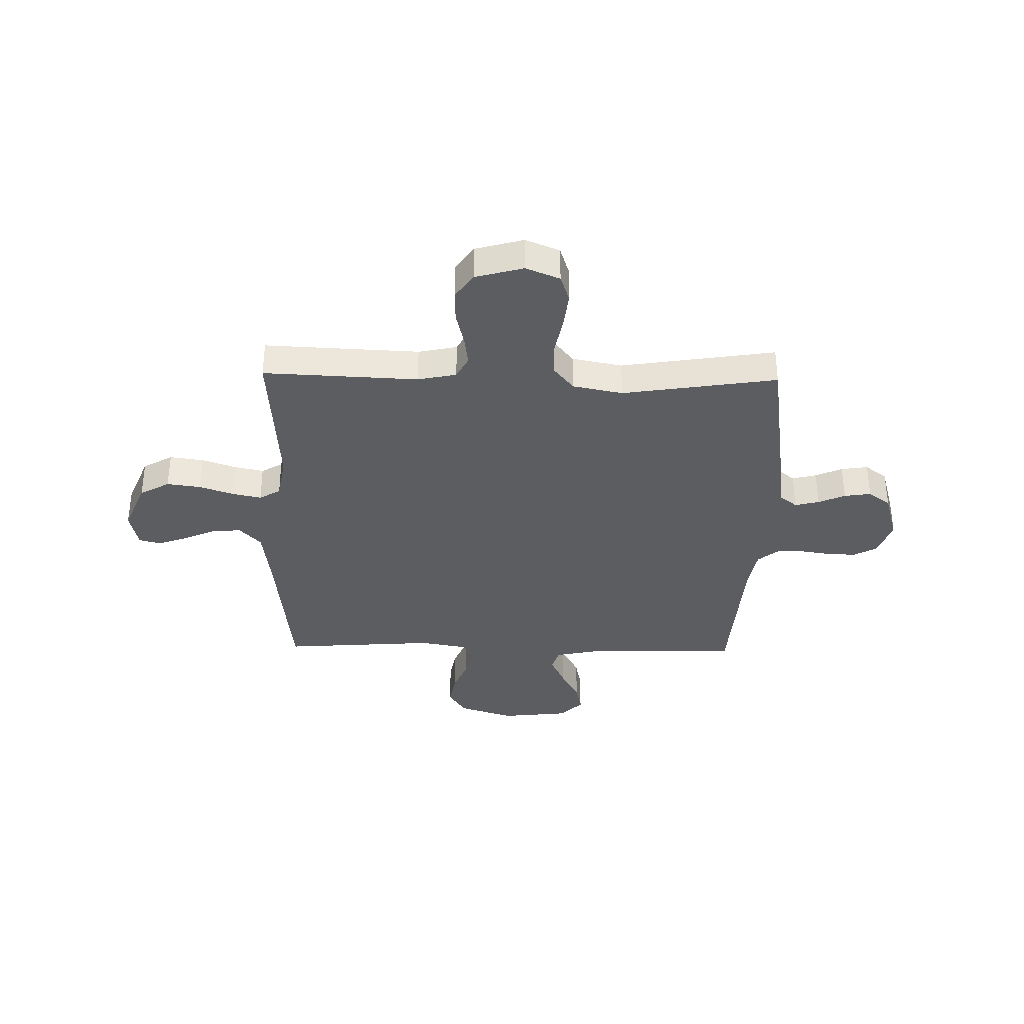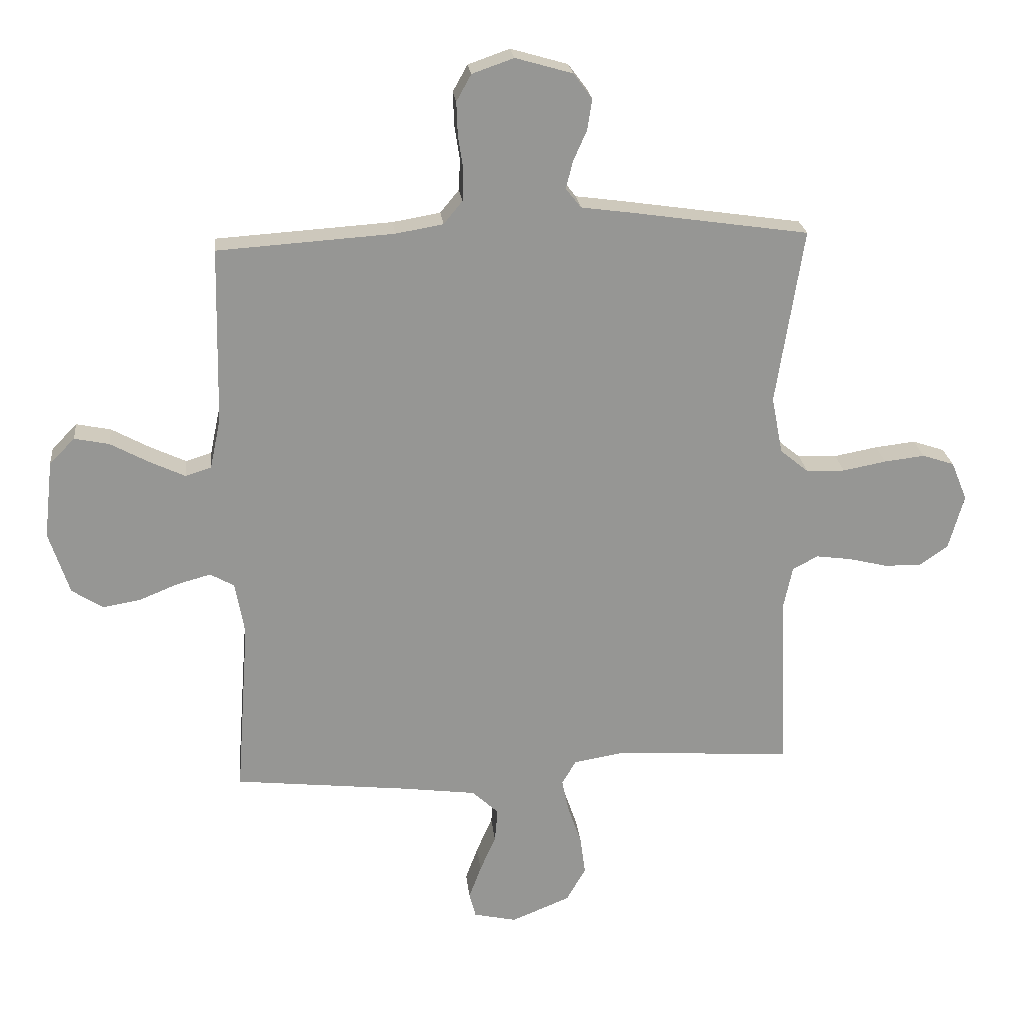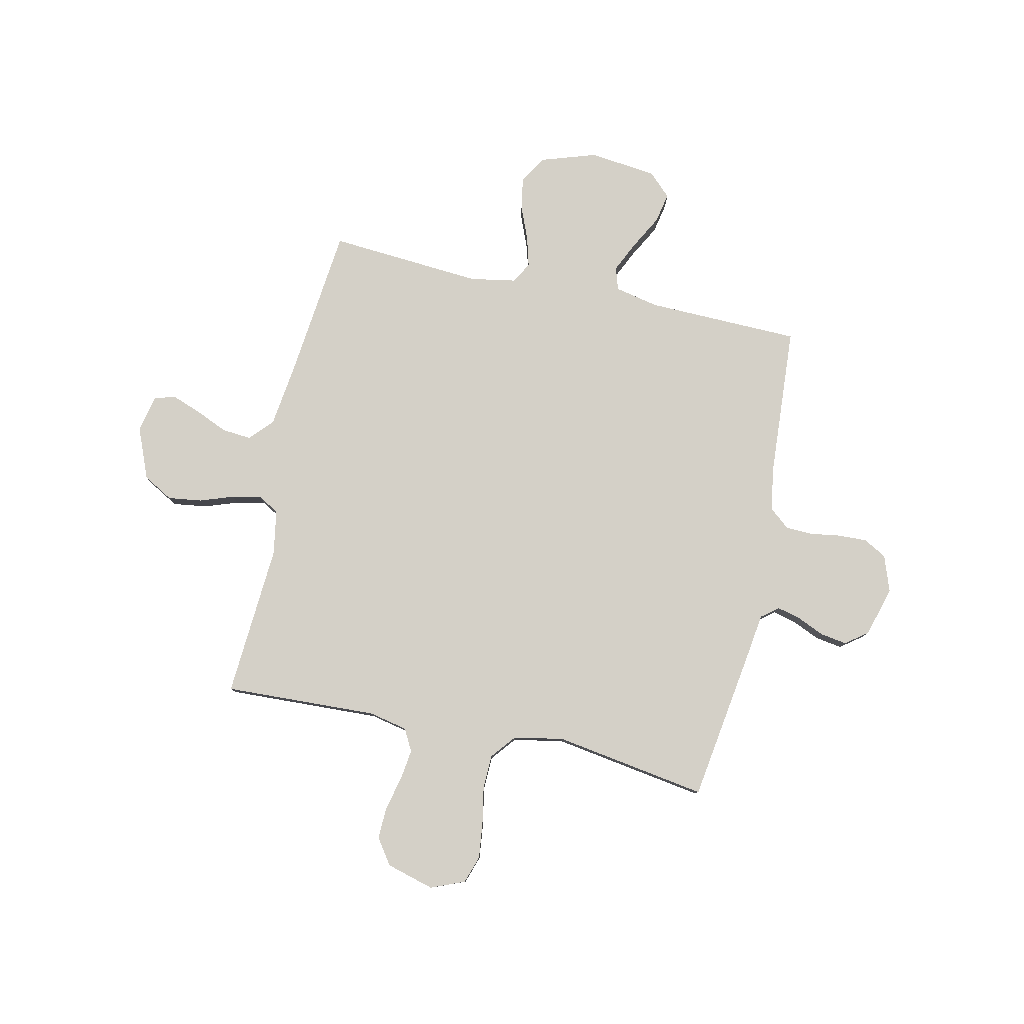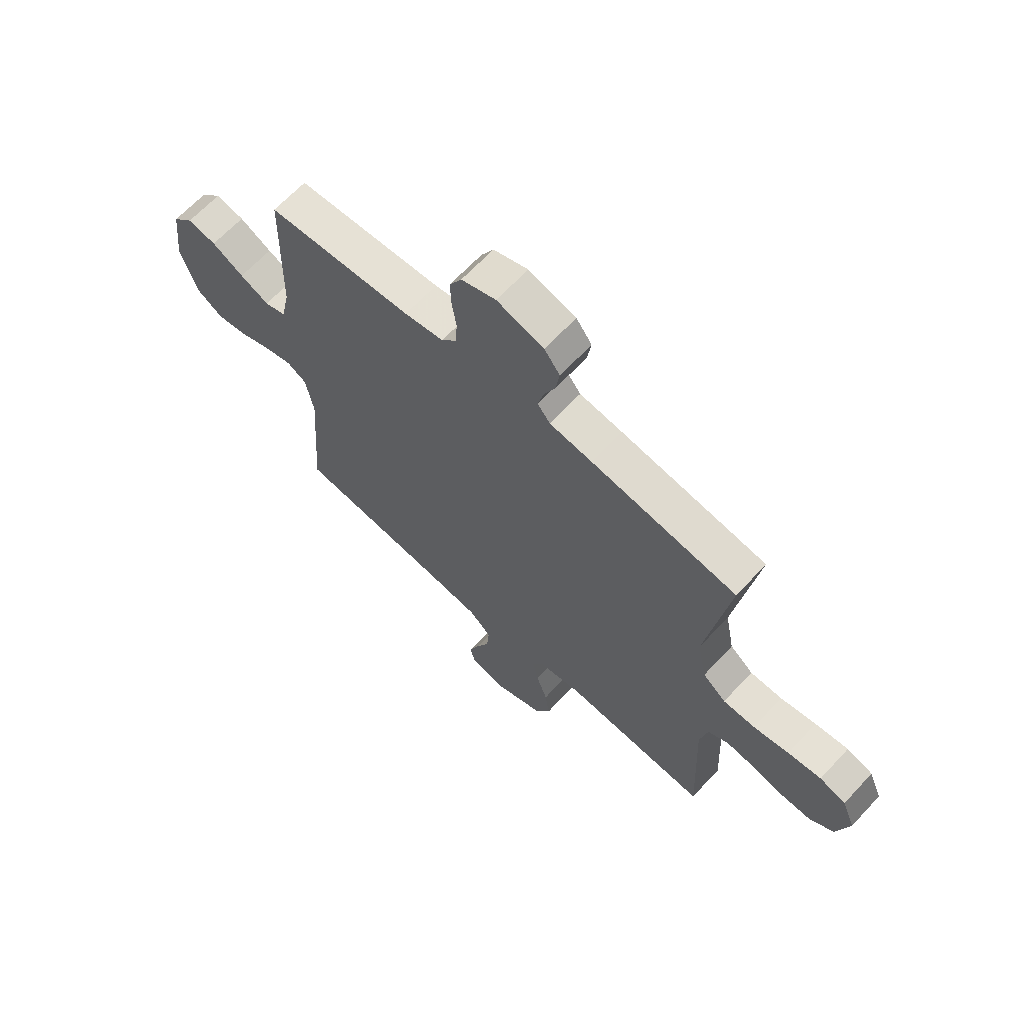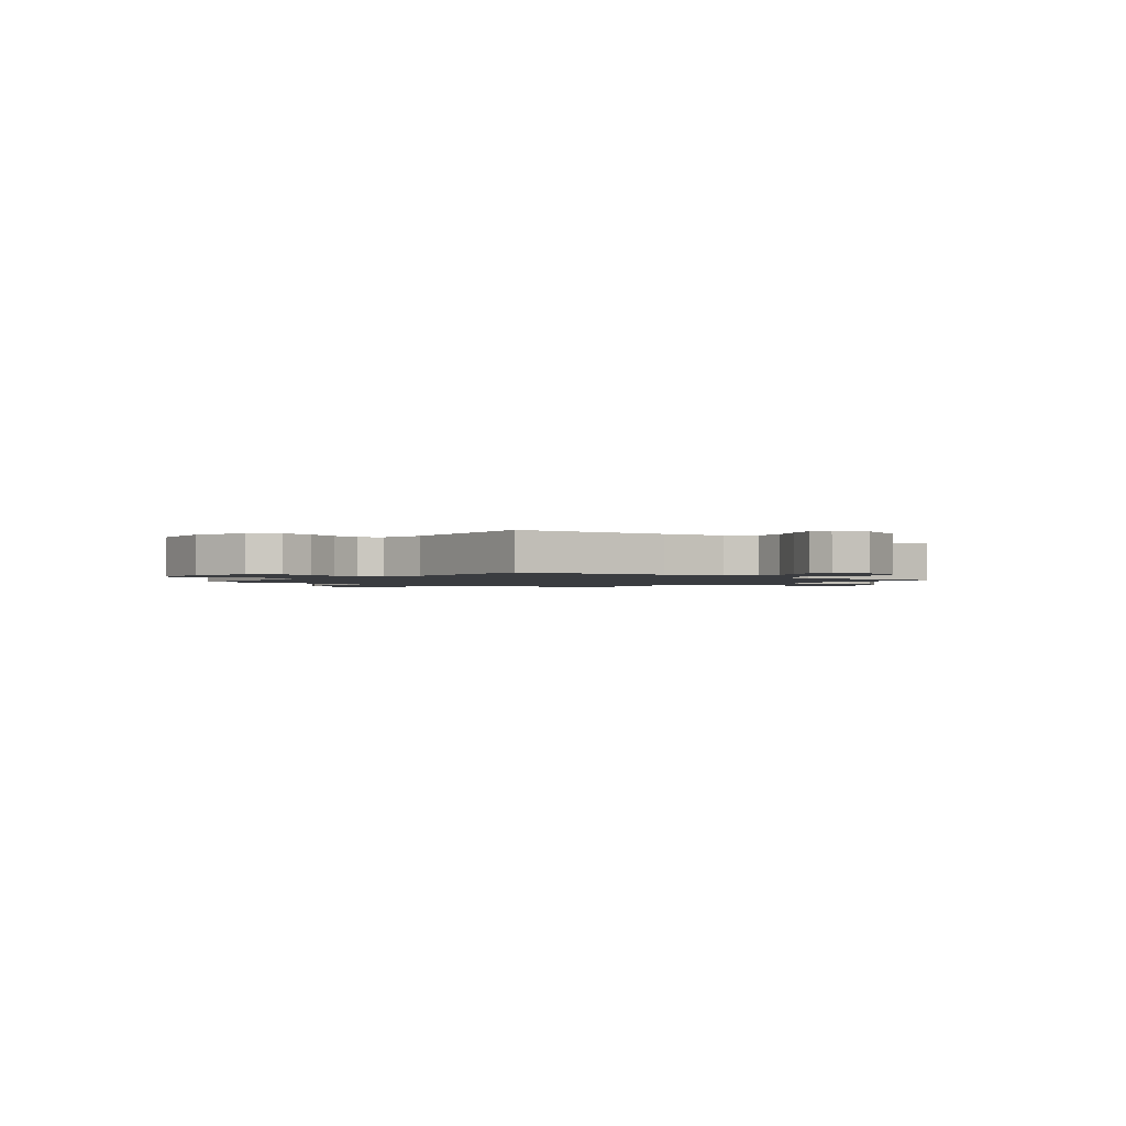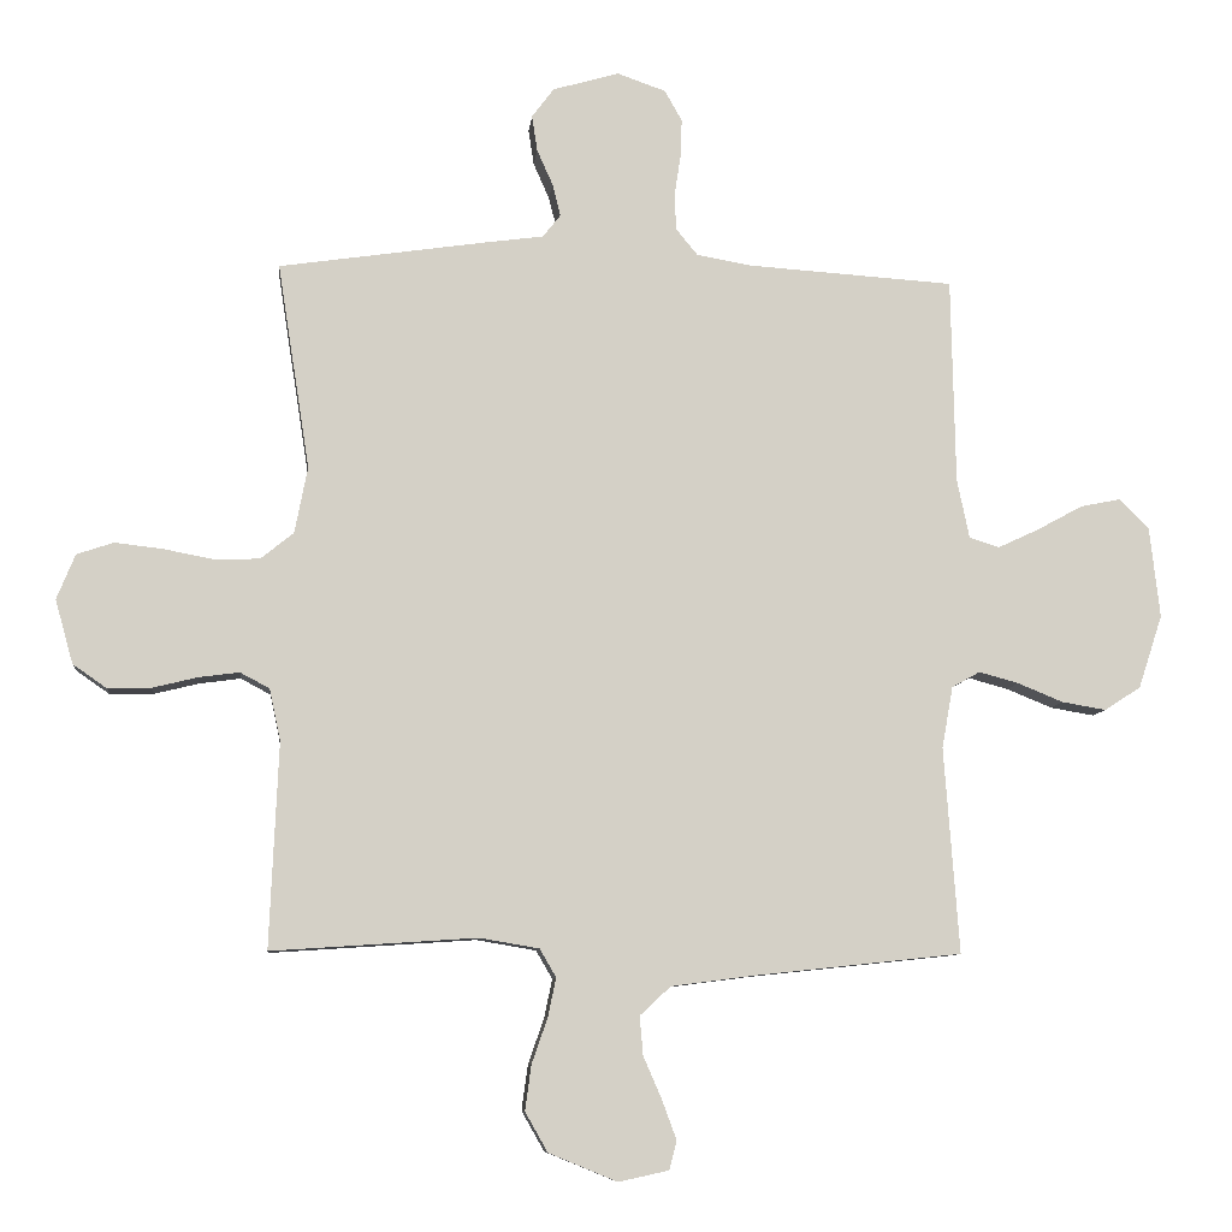
<metadata>
{"format":"obj","ext":"obj","renderer":"f3d","projection":"perspective","resolution":1024,"background":"white","views":[{"elev":-35.6,"azim":-91.2,"up":"+Y"},{"elev":22.7,"azim":174.0,"up":"+Z"},{"elev":79.9,"azim":-77.6,"up":"+Y"},{"elev":65.8,"azim":-137.0,"up":"+Z"},{"elev":-1.6,"azim":141.2,"up":"+Y"},{"elev":-8.6,"azim":-5.8,"up":"+Z"}]}
</metadata>
<code>
v 0.5 0.07 0.5
v 0.506 0.07 0.2
v 0.524 0.07 0.114
v 0.568 0.07 0.1
v 0.628 0.07 0.128
v 0.694 0.07 0.164
v 0.753 0.07 0.176
v 0.796 0.07 0.132
v 0.811 0.07 0
v 0.776 0.07 -0.107
v 0.723 0.07 -0.141
v 0.659 0.07 -0.13
v 0.593 0.07 -0.103
v 0.535 0.07 -0.087
v 0.494 0.07 -0.11
v 0.478 0.07 -0.2
v 0.5 0.07 -0.5
v 0.2 0.07 -0.532
v 0.076 0.07 -0.548
v 0.031 0.07 -0.59
v 0.036 0.07 -0.647
v 0.063 0.07 -0.709
v 0.084 0.07 -0.766
v 0.073 0.07 -0.808
v 0 0.07 -0.824
v -0.1 0.07 -0.783
v -0.133 0.07 -0.725
v -0.124 0.07 -0.659
v -0.101 0.07 -0.593
v -0.089 0.07 -0.536
v -0.113 0.07 -0.495
v -0.2 0.07 -0.48
v -0.5 0.07 -0.5
v -0.487 0.07 -0.2
v -0.503 0.07 -0.125
v -0.546 0.07 -0.102
v -0.606 0.07 -0.11
v -0.671 0.07 -0.126
v -0.734 0.07 -0.128
v -0.784 0.07 -0.093
v -0.81 0.07 0
v -0.783 0.07 0.066
v -0.729 0.07 0.084
v -0.66 0.07 0.076
v -0.586 0.07 0.062
v -0.52 0.07 0.064
v -0.472 0.07 0.103
v -0.453 0.07 0.2
v -0.5 0.07 0.5
v -0.2 0.07 0.544
v -0.112 0.07 0.556
v -0.086 0.07 0.589
v -0.098 0.07 0.636
v -0.121 0.07 0.688
v -0.129 0.07 0.74
v -0.097 0.07 0.783
v 0 0.07 0.811
v 0.071 0.07 0.786
v 0.096 0.07 0.741
v 0.094 0.07 0.685
v 0.085 0.07 0.626
v 0.087 0.07 0.573
v 0.119 0.07 0.534
v 0.2 0.07 0.52
v 0.5 0 0.5
v 0.506 0 0.2
v 0.524 0 0.114
v 0.568 0 0.1
v 0.628 0 0.128
v 0.694 0 0.164
v 0.753 0 0.176
v 0.796 0 0.132
v 0.811 0 0
v 0.776 0 -0.107
v 0.723 0 -0.141
v 0.659 0 -0.13
v 0.593 0 -0.103
v 0.535 0 -0.087
v 0.494 0 -0.11
v 0.478 0 -0.2
v 0.5 0 -0.5
v 0.2 0 -0.532
v 0.076 0 -0.548
v 0.031 0 -0.59
v 0.036 0 -0.647
v 0.063 0 -0.709
v 0.084 0 -0.766
v 0.073 0 -0.808
v 0 0 -0.824
v -0.1 0 -0.783
v -0.133 0 -0.725
v -0.124 0 -0.659
v -0.101 0 -0.593
v -0.089 0 -0.536
v -0.113 0 -0.495
v -0.2 0 -0.48
v -0.5 0 -0.5
v -0.487 0 -0.2
v -0.503 0 -0.125
v -0.546 0 -0.102
v -0.606 0 -0.11
v -0.671 0 -0.126
v -0.734 0 -0.128
v -0.784 0 -0.093
v -0.81 0 0
v -0.783 0 0.066
v -0.729 0 0.084
v -0.66 0 0.076
v -0.586 0 0.062
v -0.52 0 0.064
v -0.472 0 0.103
v -0.453 0 0.2
v -0.5 0 0.5
v -0.2 0 0.544
v -0.112 0 0.556
v -0.086 0 0.589
v -0.098 0 0.636
v -0.121 0 0.688
v -0.129 0 0.74
v -0.097 0 0.783
v 0 0 0.811
v 0.071 0 0.786
v 0.096 0 0.741
v 0.094 0 0.685
v 0.085 0 0.626
v 0.087 0 0.573
v 0.119 0 0.534
v 0.2 0 0.52
f 59 60 61
f 58 59 61
f 57 58 61
f 56 57 61
f 55 56 61
f 54 55 61
f 53 54 61
f 52 53 61 62
f 51 52 62 63
f 51 63 64
f 50 51 64
f 49 50 64
f 48 49 64
f 43 44 45
f 42 43 45
f 41 42 45
f 40 41 45
f 39 40 45
f 38 39 45
f 37 38 45
f 36 37 45 46
f 35 36 46 47
f 32 33 34
f 64 1 2
f 48 64 2
f 47 48 2
f 35 47 2
f 34 35 2
f 32 34 2
f 31 32 2
f 27 28 29
f 26 27 29
f 25 26 29
f 24 25 29
f 23 24 29
f 22 23 29
f 21 22 29
f 16 17 18
f 15 16 18 19
f 11 12 13
f 10 11 13
f 9 10 13
f 8 9 13
f 7 8 13
f 6 7 13
f 5 6 13
f 4 5 13 14
f 3 4 14 15
f 15 19 20
f 3 15 20
f 2 3 20
f 31 2 20
f 30 31 20
f 20 21 29 30
f 125 124 123
f 125 123 122
f 125 122 121
f 125 121 120
f 125 120 119
f 125 119 118
f 125 118 117
f 126 125 117 116
f 127 126 116 115
f 128 127 115
f 128 115 114
f 128 114 113
f 128 113 112
f 109 108 107
f 109 107 106
f 109 106 105
f 109 105 104
f 109 104 103
f 109 103 102
f 109 102 101
f 110 109 101 100
f 111 110 100 99
f 98 97 96
f 66 65 128
f 66 128 112
f 66 112 111
f 66 111 99
f 66 99 98
f 66 98 96
f 66 96 95
f 93 92 91
f 93 91 90
f 93 90 89
f 93 89 88
f 93 88 87
f 93 87 86
f 93 86 85
f 82 81 80
f 83 82 80 79
f 77 76 75
f 77 75 74
f 77 74 73
f 77 73 72
f 77 72 71
f 77 71 70
f 77 70 69
f 78 77 69 68
f 79 78 68 67
f 84 83 79
f 84 79 67
f 84 67 66
f 84 66 95
f 84 95 94
f 94 93 85 84
f 1 65 66 2
f 2 66 67 3
f 3 67 68 4
f 4 68 69 5
f 5 69 70 6
f 6 70 71 7
f 7 71 72 8
f 8 72 73 9
f 9 73 74 10
f 10 74 75 11
f 11 75 76 12
f 12 76 77 13
f 13 77 78 14
f 14 78 79 15
f 15 79 80 16
f 16 80 81 17
f 17 81 82 18
f 18 82 83 19
f 19 83 84 20
f 20 84 85 21
f 21 85 86 22
f 22 86 87 23
f 23 87 88 24
f 24 88 89 25
f 25 89 90 26
f 26 90 91 27
f 27 91 92 28
f 28 92 93 29
f 29 93 94 30
f 30 94 95 31
f 31 95 96 32
f 32 96 97 33
f 33 97 98 34
f 34 98 99 35
f 35 99 100 36
f 36 100 101 37
f 37 101 102 38
f 38 102 103 39
f 39 103 104 40
f 40 104 105 41
f 41 105 106 42
f 42 106 107 43
f 43 107 108 44
f 44 108 109 45
f 45 109 110 46
f 46 110 111 47
f 47 111 112 48
f 48 112 113 49
f 49 113 114 50
f 50 114 115 51
f 51 115 116 52
f 52 116 117 53
f 53 117 118 54
f 54 118 119 55
f 55 119 120 56
f 56 120 121 57
f 57 121 122 58
f 58 122 123 59
f 59 123 124 60
f 60 124 125 61
f 61 125 126 62
f 62 126 127 63
f 63 127 128 64
f 64 128 65 1

</code>
